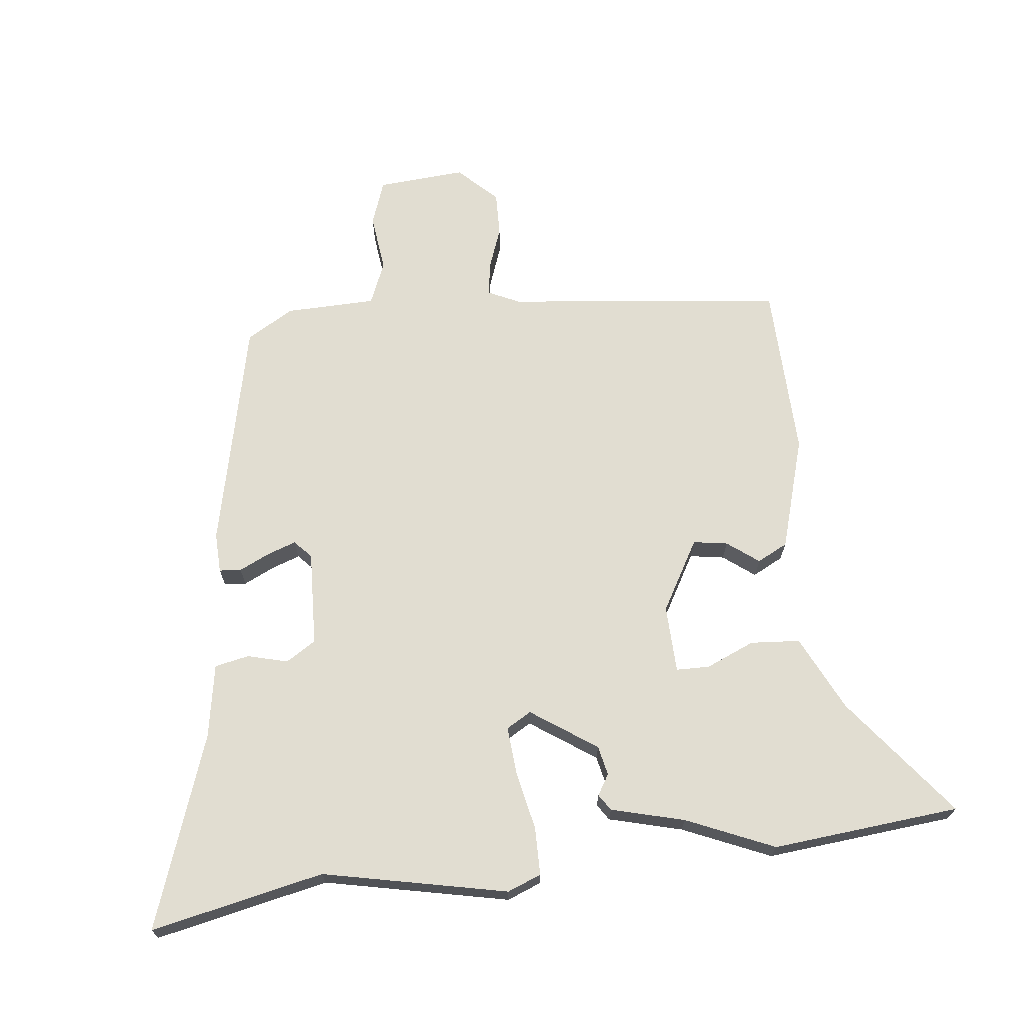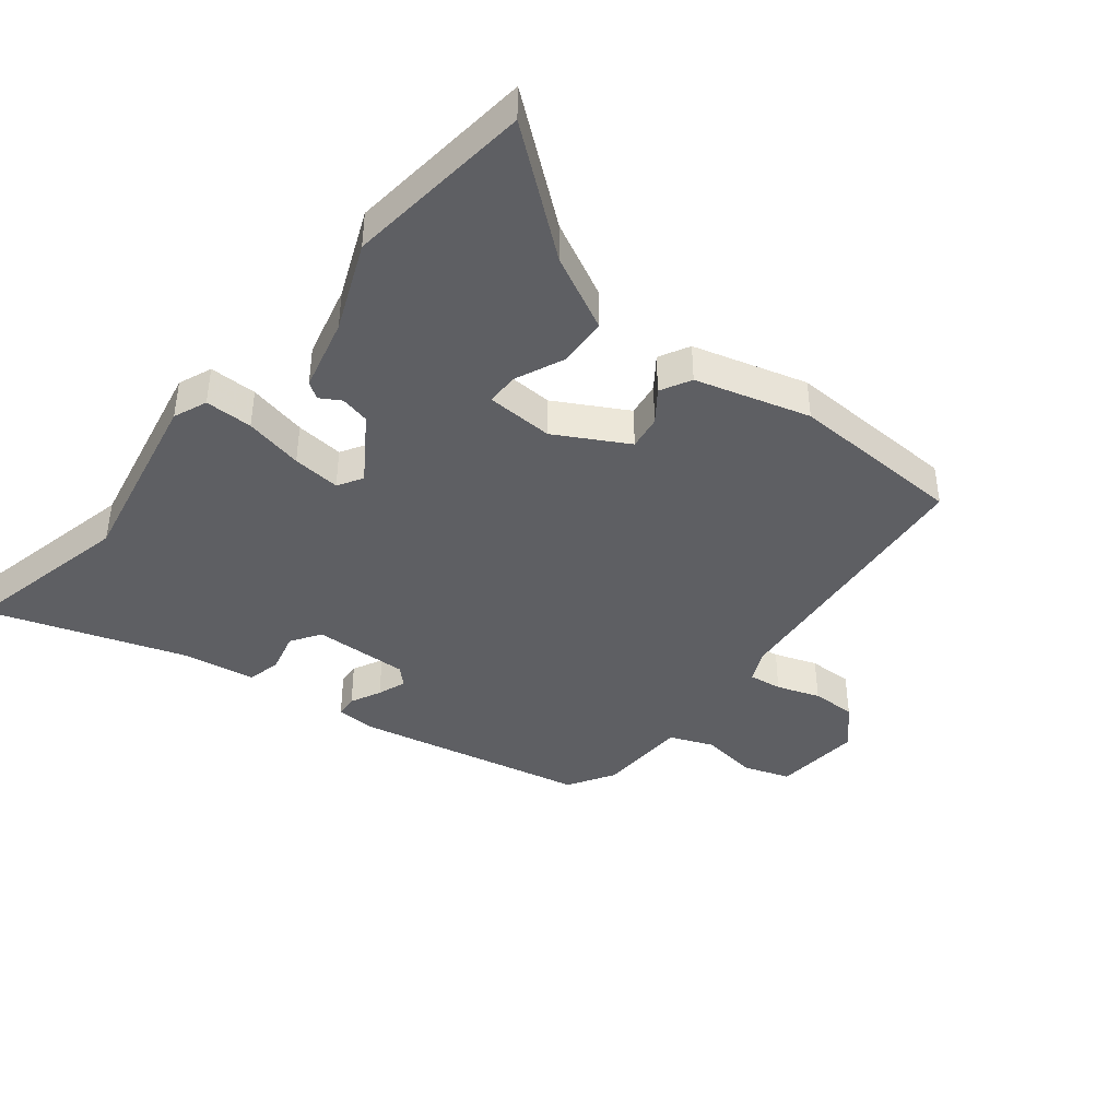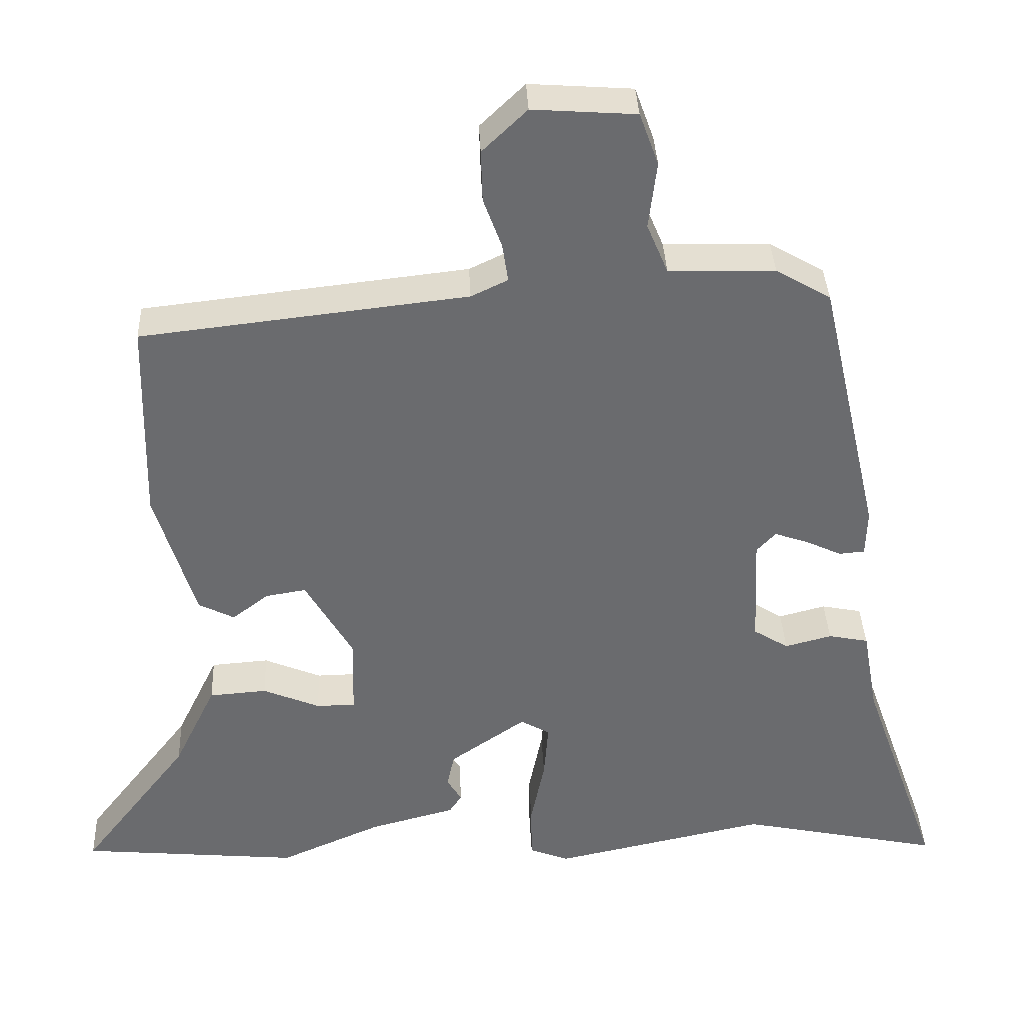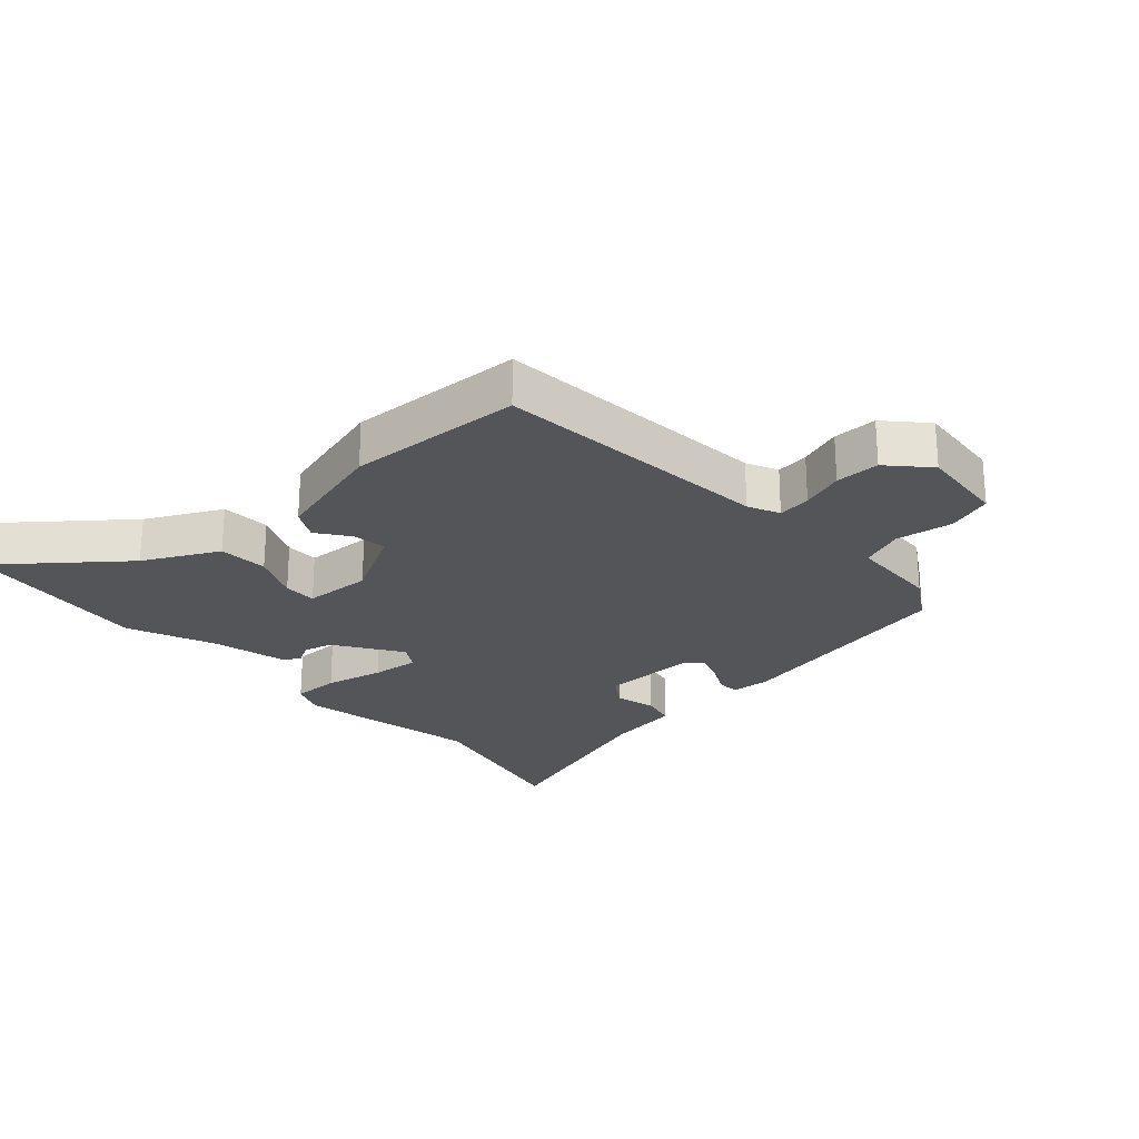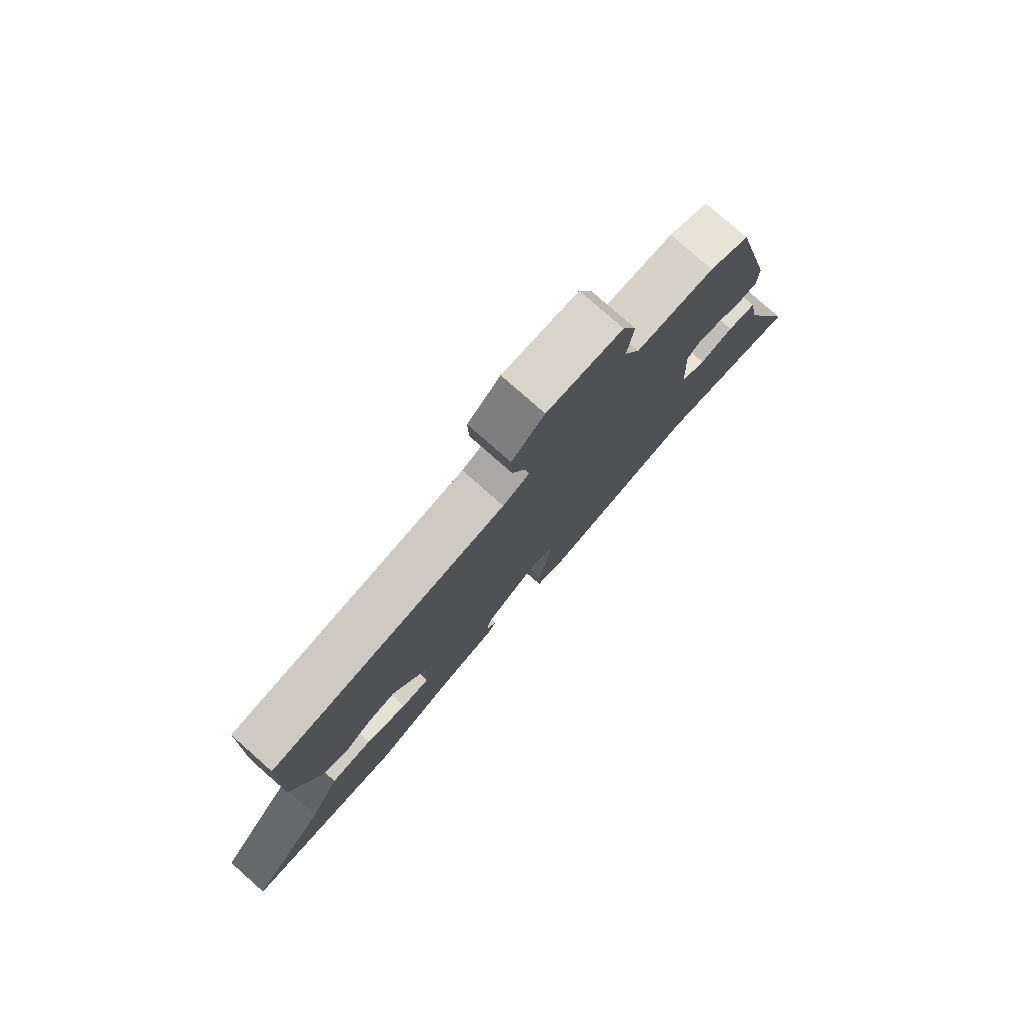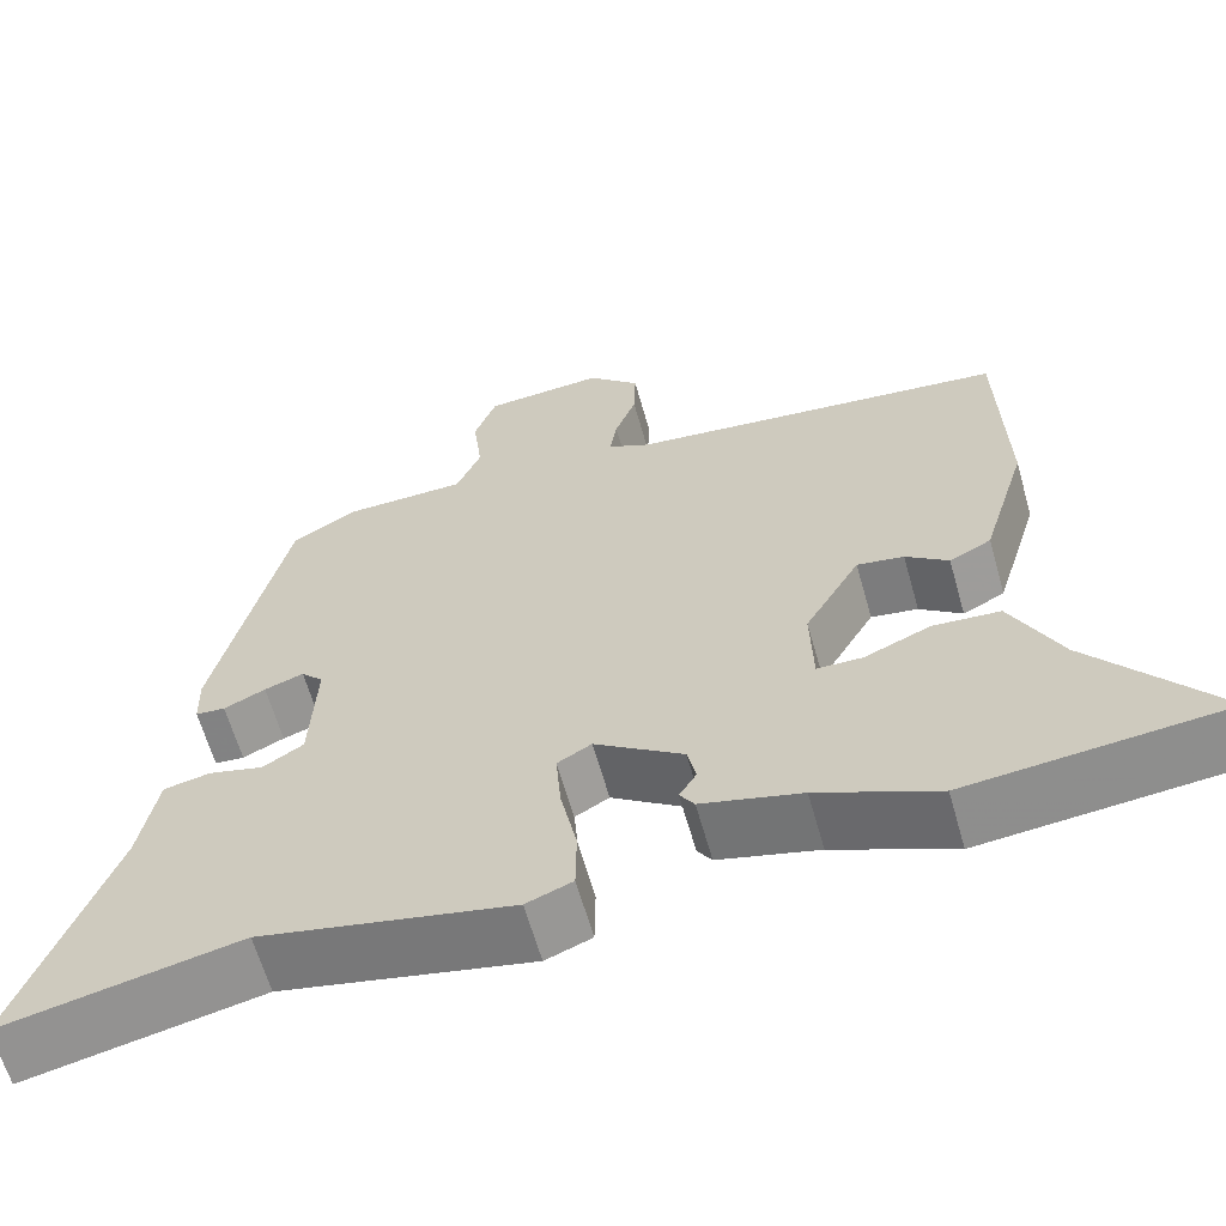
<metadata>
{"format":"obj","ext":"obj","renderer":"f3d","projection":"perspective","resolution":1024,"background":"white","views":[{"elev":68.8,"azim":173.3,"up":"+Y"},{"elev":-41.2,"azim":-129.6,"up":"+Y"},{"elev":36.8,"azim":-2.5,"up":"+Z"},{"elev":-24.5,"azim":-49.1,"up":"+Y"},{"elev":79.2,"azim":-48.6,"up":"+Z"},{"elev":-62.9,"azim":-164.2,"up":"+Z"}]}
</metadata>
<code>
v 0.633 0.07 -0.528
v 0.356 0.07 -0.47
v 0.062 0.07 -0.533
v 0.008 0.07 -0.512
v 0.007 0.07 -0.436
v 0.026 0.07 -0.342
v 0.032 0.07 -0.265
v -0.008 0.07 -0.242
v -0.112 0.07 -0.314
v -0.122 0.07 -0.361
v -0.102 0.07 -0.394
v -0.119 0.07 -0.42
v -0.236 0.07 -0.451
v -0.376 0.07 -0.512
v -0.676 0.07 -0.484
v -0.528 0.07 -0.292
v -0.47 0.07 -0.172
v -0.391 0.07 -0.166
v -0.313 0.07 -0.199
v -0.26 0.07 -0.198
v -0.257 0.07 -0.09
v -0.322 0.07 0.023
v -0.377 0.07 0.014
v -0.427 0.07 -0.024
v -0.476 0.07 0.001
v -0.53 0.07 0.182
v -0.523 0.07 0.462
v -0.078 0.07 0.513
v -0.028 0.07 0.537
v -0.036 0.07 0.59
v -0.061 0.07 0.658
v -0.063 0.07 0.729
v -0.002 0.07 0.788
v 0.139 0.07 0.778
v 0.165 0.07 0.706
v 0.154 0.07 0.614
v 0.183 0.07 0.545
v 0.328 0.07 0.542
v 0.403 0.07 0.498
v 0.487 0.07 0.13
v 0.485 0.07 0.066
v 0.45 0.07 0.063
v 0.401 0.07 0.086
v 0.355 0.07 0.102
v 0.329 0.07 0.074
v 0.336 0.07 -0.078
v 0.384 0.07 -0.108
v 0.448 0.07 -0.091
v 0.503 0.07 -0.102
v 0.524 0.07 -0.22
v 0.633 0 -0.528
v 0.356 0 -0.47
v 0.062 0 -0.533
v 0.008 0 -0.512
v 0.007 0 -0.436
v 0.026 0 -0.342
v 0.032 0 -0.265
v -0.008 0 -0.242
v -0.112 0 -0.314
v -0.122 0 -0.361
v -0.102 0 -0.394
v -0.119 0 -0.42
v -0.236 0 -0.451
v -0.376 0 -0.512
v -0.676 0 -0.484
v -0.528 0 -0.292
v -0.47 0 -0.172
v -0.391 0 -0.166
v -0.313 0 -0.199
v -0.26 0 -0.198
v -0.257 0 -0.09
v -0.322 0 0.023
v -0.377 0 0.014
v -0.427 0 -0.024
v -0.476 0 0.001
v -0.53 0 0.182
v -0.523 0 0.462
v -0.078 0 0.513
v -0.028 0 0.537
v -0.036 0 0.59
v -0.061 0 0.658
v -0.063 0 0.729
v -0.002 0 0.788
v 0.139 0 0.778
v 0.165 0 0.706
v 0.154 0 0.614
v 0.183 0 0.545
v 0.328 0 0.542
v 0.403 0 0.498
v 0.487 0 0.13
v 0.485 0 0.066
v 0.45 0 0.063
v 0.401 0 0.086
v 0.355 0 0.102
v 0.329 0 0.074
v 0.336 0 -0.078
v 0.384 0 -0.108
v 0.448 0 -0.091
v 0.503 0 -0.102
v 0.524 0 -0.22
f 47 48 49 50
f 46 47 50 1
f 40 41 42 43
f 40 43 44
f 37 38 39 40
f 37 40 44
f 36 37 44 45
f 34 35 36
f 33 34 36
f 30 31 32 33
f 29 30 33 36
f 28 29 36 45
f 23 24 25 26
f 22 23 26 27
f 21 22 27 28
f 16 17 18 19
f 16 19 20
f 13 14 15 16
f 13 16 20
f 10 11 12 13
f 9 10 13 20
f 8 9 20 21
f 3 4 5 6
f 2 3 6 7
f 46 1 2 7
f 21 28 45 46
f 7 8 21 46
f 100 99 98 97
f 51 100 97 96
f 93 92 91 90
f 94 93 90
f 90 89 88 87
f 94 90 87
f 95 94 87 86
f 86 85 84
f 86 84 83
f 83 82 81 80
f 86 83 80 79
f 95 86 79 78
f 76 75 74 73
f 77 76 73 72
f 78 77 72 71
f 69 68 67 66
f 70 69 66
f 66 65 64 63
f 70 66 63
f 63 62 61 60
f 70 63 60 59
f 71 70 59 58
f 56 55 54 53
f 57 56 53 52
f 57 52 51 96
f 96 95 78 71
f 96 71 58 57
f 1 51 52 2
f 2 52 53 3
f 3 53 54 4
f 4 54 55 5
f 5 55 56 6
f 6 56 57 7
f 7 57 58 8
f 8 58 59 9
f 9 59 60 10
f 10 60 61 11
f 11 61 62 12
f 12 62 63 13
f 13 63 64 14
f 14 64 65 15
f 15 65 66 16
f 16 66 67 17
f 17 67 68 18
f 18 68 69 19
f 19 69 70 20
f 20 70 71 21
f 21 71 72 22
f 22 72 73 23
f 23 73 74 24
f 24 74 75 25
f 25 75 76 26
f 26 76 77 27
f 27 77 78 28
f 28 78 79 29
f 29 79 80 30
f 30 80 81 31
f 31 81 82 32
f 32 82 83 33
f 33 83 84 34
f 34 84 85 35
f 35 85 86 36
f 36 86 87 37
f 37 87 88 38
f 38 88 89 39
f 39 89 90 40
f 40 90 91 41
f 41 91 92 42
f 42 92 93 43
f 43 93 94 44
f 44 94 95 45
f 45 95 96 46
f 46 96 97 47
f 47 97 98 48
f 48 98 99 49
f 49 99 100 50
f 50 100 51 1

</code>
